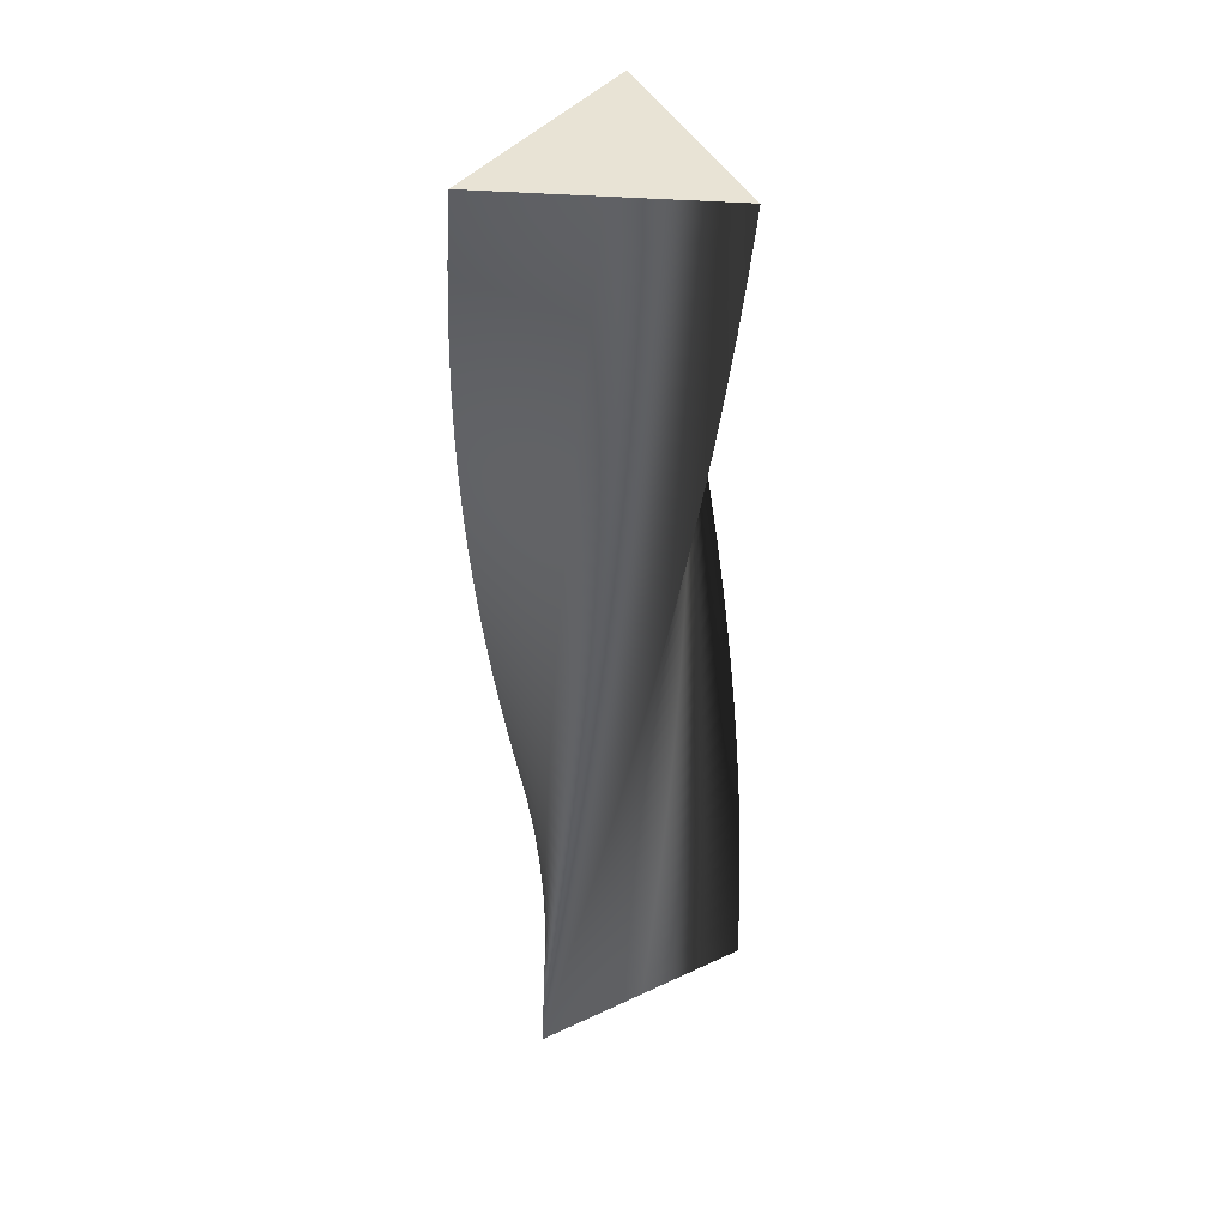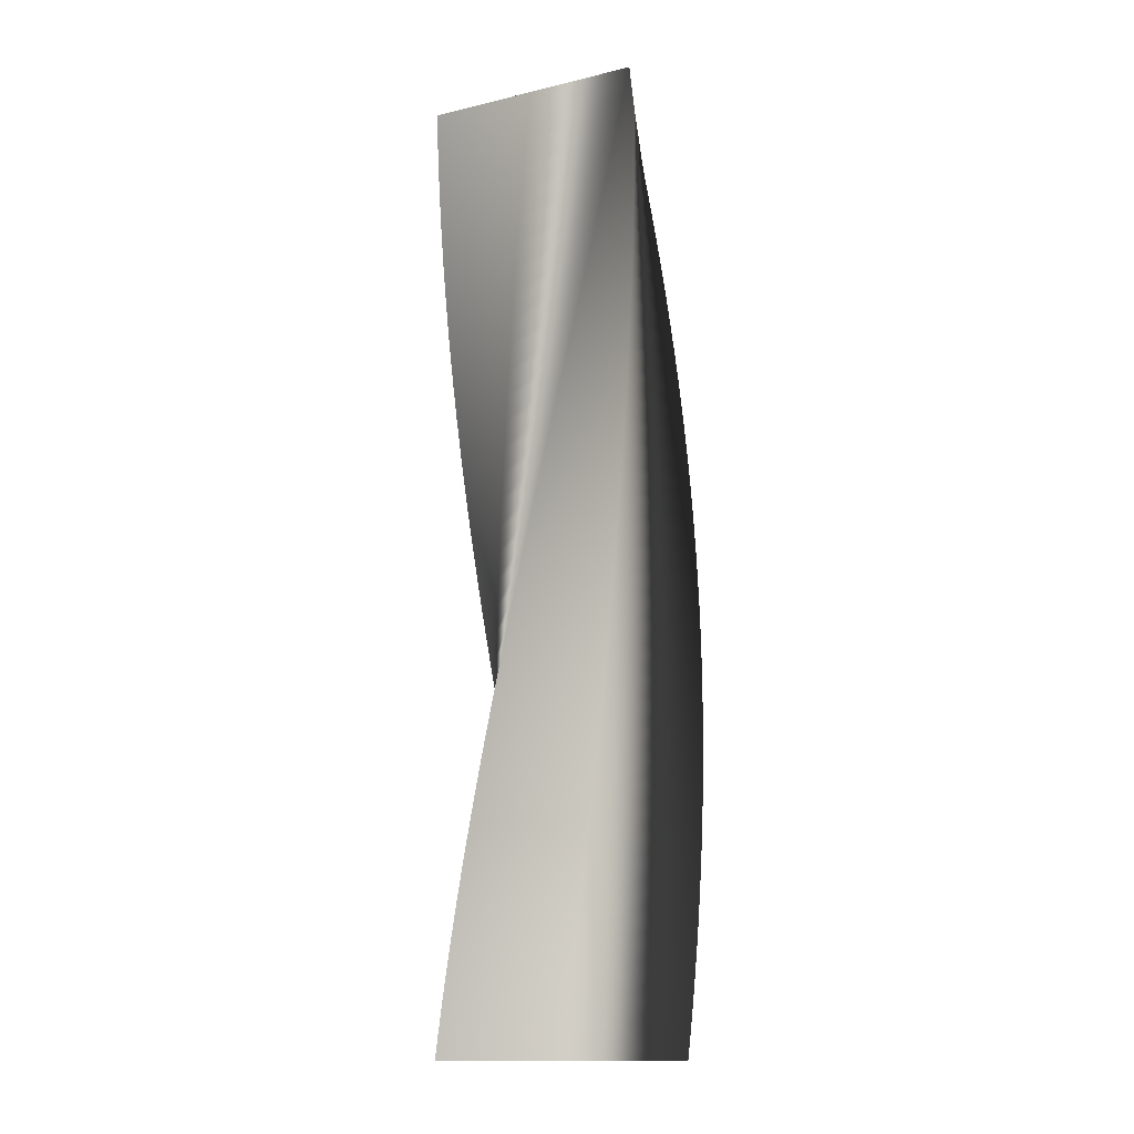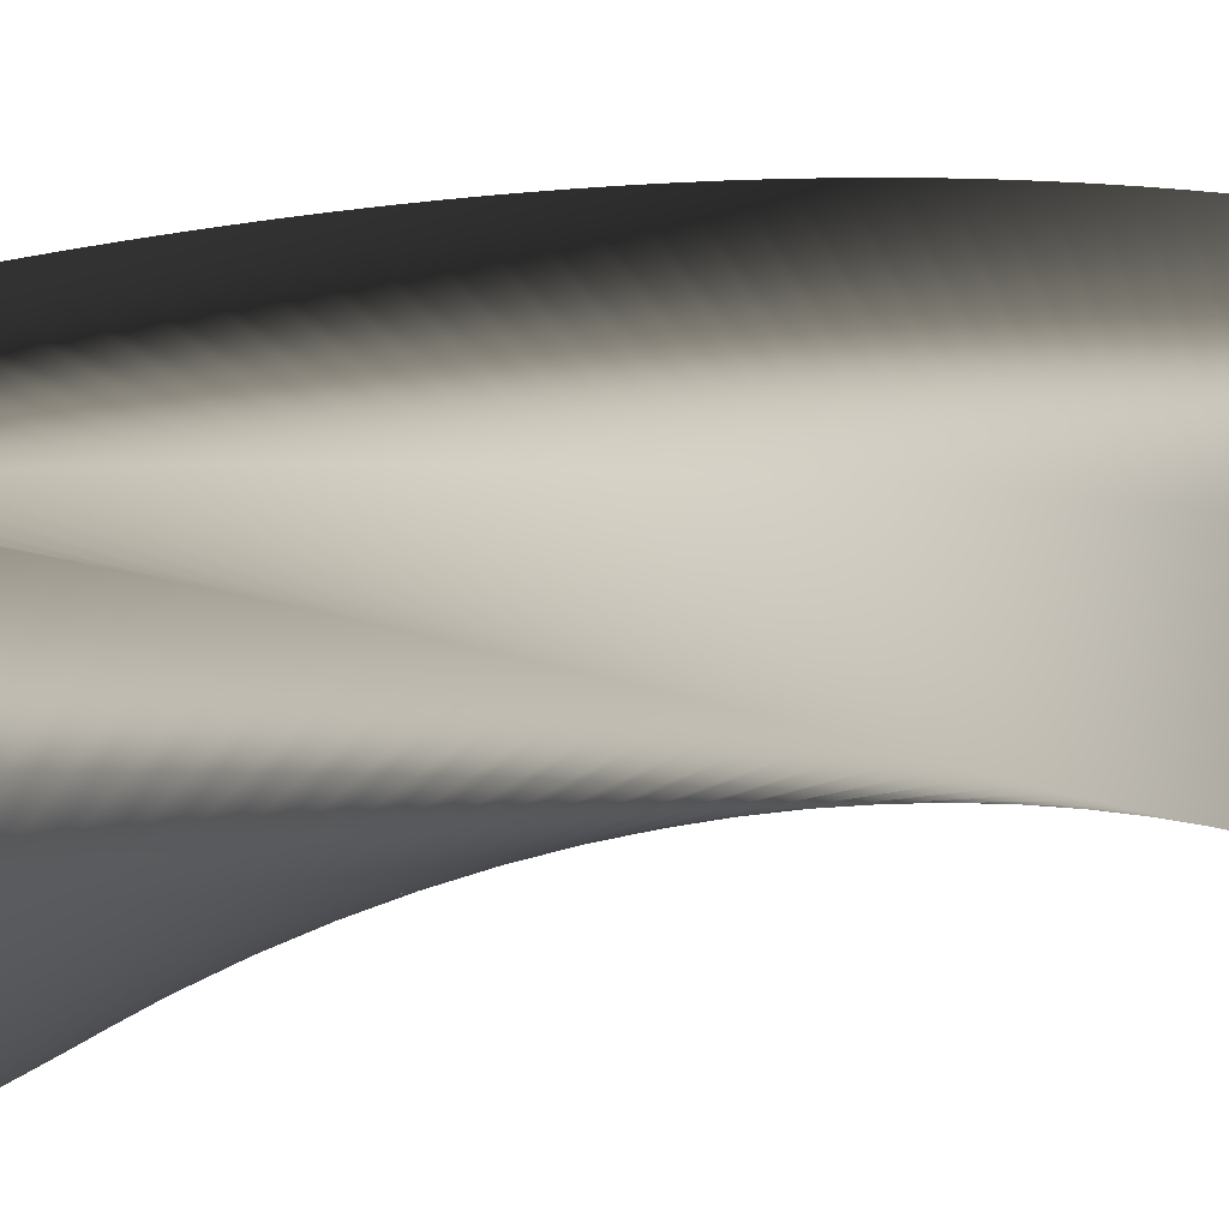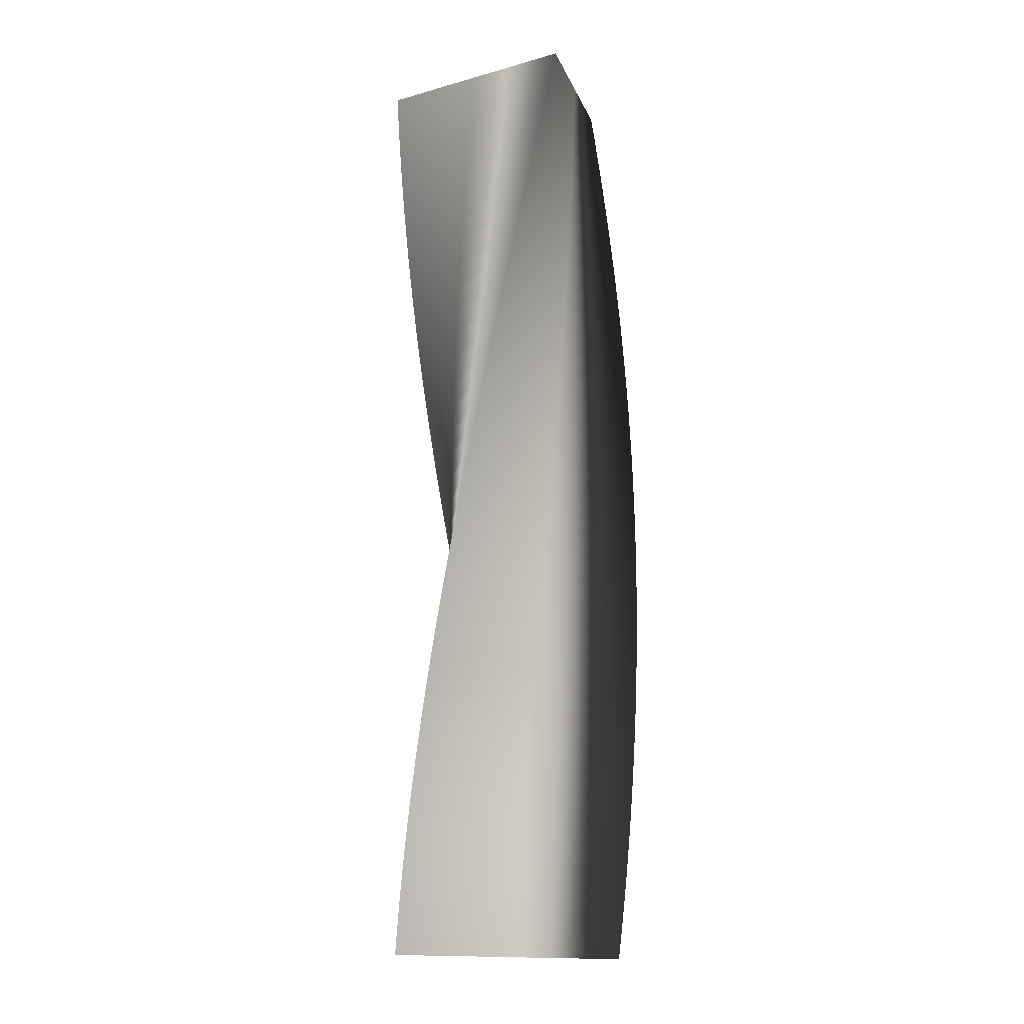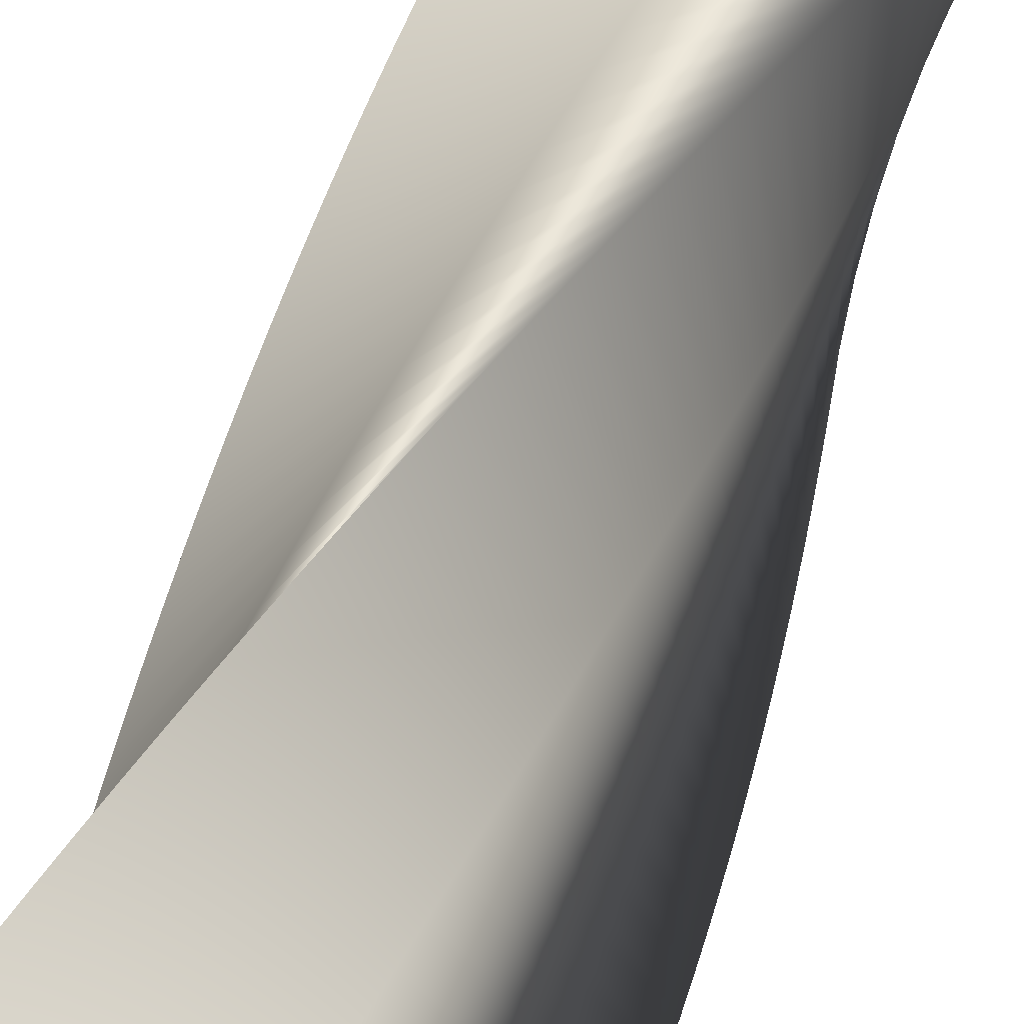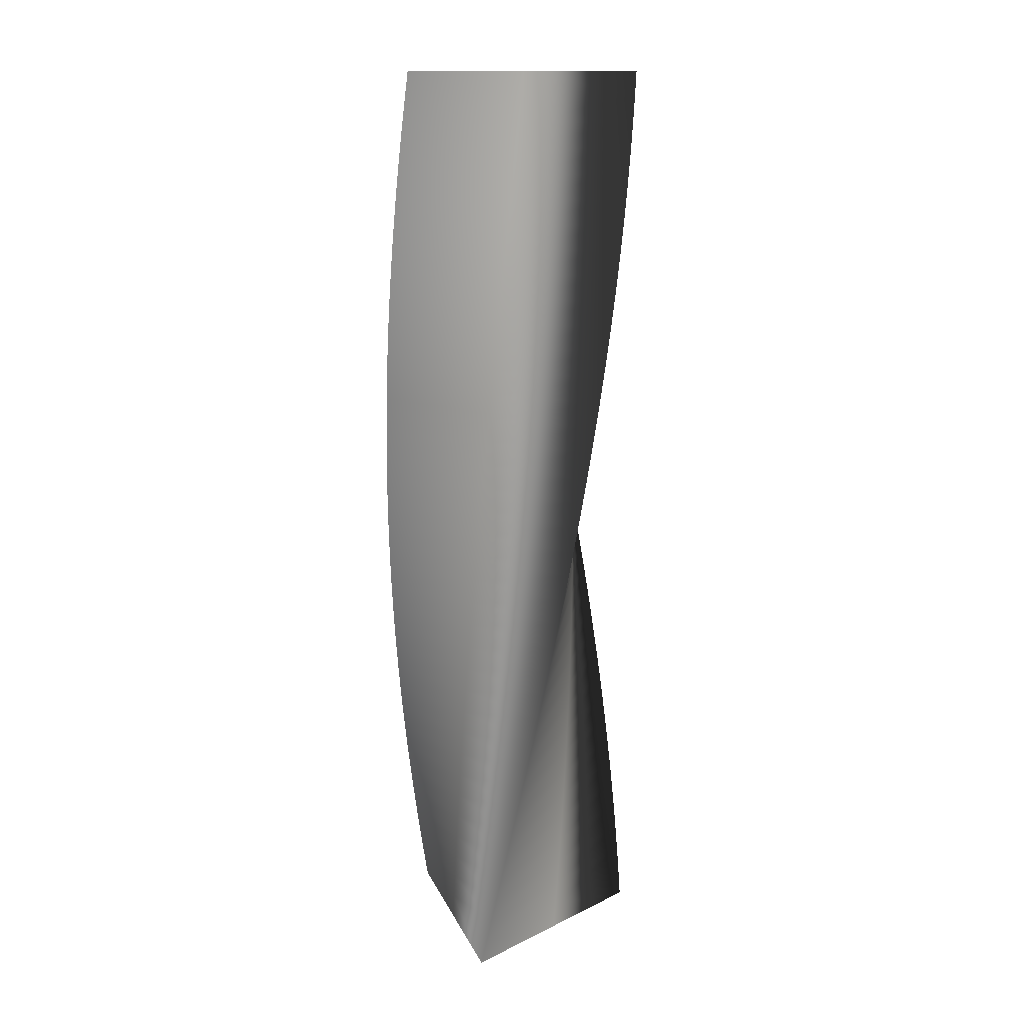
<metadata>
{"format":"obj","ext":"obj","renderer":"f3d","projection":"perspective","resolution":1024,"background":"white","views":[{"elev":41.2,"azim":-119.7,"up":"+Y"},{"elev":-7.3,"azim":-90.5,"up":"+Y"},{"elev":5.3,"azim":-148.3,"up":"+Z"},{"elev":-4.9,"azim":36.8,"up":"+Y"},{"elev":42.7,"azim":18.7,"up":"+Z"},{"elev":13.8,"azim":-137.0,"up":"+Y"}]}
</metadata>
<code>
v 79.96 0 -0.02598
v 19.97 0 -34.66
v -40 0 -69.23
v -40 0 0.03142
v -39.96 0 69.26
v 20.03 0 34.63
v 79.96 0 -0.02598
v 79.89 15 -3.066
v 18.57 15 -35.26
v -42.74 15 -67.4
v -39.96 15 1.806
v -37.14 15 70.97
v 21.4 15 33.96
v 79.89 15 -3.066
v 79.71 30 -6.101
v 17.14 30 -35.81
v -45.41 30 -65.46
v -39.85 30 3.577
v -34.26 30 72.57
v 22.75 30 33.25
v 79.71 30 -6.101
v 79.4 45 -9.126
v 15.7 45 -36.3
v -48 45 -63.42
v -39.68 45 5.342
v -31.31 45 74.06
v 24.07 45 32.47
v 79.4 45 -9.126
v 78.98 60 -12.14
v 14.23 60 -36.73
v -50.5 60 -61.27
v -39.43 60 7.099
v -28.31 60 75.43
v 25.36 60 31.65
v 78.98 60 -12.14
v 78.43 75 -15.13
v 12.75 75 -37.1
v -52.91 75 -59.03
v -39.11 75 8.844
v -25.26 75 76.67
v 26.61 75 30.78
v 78.43 75 -15.13
v 77.76 90 -18.09
v 11.25 90 -37.42
v -55.24 90 -56.69
v -38.72 90 10.58
v -22.16 90 77.79
v 27.83 90 29.85
v 77.76 90 -18.09
v 76.98 105 -21.03
v 9.744 105 -37.67
v -57.46 105 -54.26
v -38.26 105 12.29
v -19.02 105 78.79
v 29.01 105 28.88
v 76.98 105 -21.03
v 76.07 120 -23.93
v 8.228 120 -37.86
v -59.59 120 -51.74
v -37.73 120 13.98
v -15.84 120 79.66
v 30.15 120 27.86
v 76.07 120 -23.93
v 75.06 135 -26.8
v 6.705 135 -37.99
v -61.62 135 -49.13
v -37.13 135 15.66
v -12.62 135 80.4
v 31.25 135 26.8
v 75.06 135 -26.8
v 73.92 150 -29.62
v 5.179 150 -38.06
v -63.54 150 -46.45
v -36.47 150 17.3
v -9.383 150 81.01
v 32.3 150 25.69
v 73.92 150 -29.62
v 72.68 165 -32.39
v 3.65 165 -38.07
v -65.35 165 -43.7
v -35.75 165 18.92
v -6.121 165 81.49
v 33.31 165 24.54
v 72.68 165 -32.39
v 71.32 180 -35.12
v 2.123 180 -38.02
v -67.04 180 -40.87
v -34.95 180 20.51
v -2.843 180 81.84
v 34.27 180 23.36
v 71.32 180 -35.12
v 69.86 195 -37.78
v 0.5992 195 -37.9
v -68.63 195 -37.98
v -34.1 195 22.06
v 0.4472 195 82.05
v 35.18 195 22.13
v 69.86 195 -37.78
v 68.29 210 -40.39
v -0.9189 210 -37.73
v -70.09 210 -35.02
v -33.18 210 23.58
v 3.743 210 82.14
v 36.05 210 20.87
v 68.29 210 -40.39
v 66.62 225 -42.93
v -2.429 225 -37.49
v -71.44 225 -32.01
v -32.21 225 25.07
v 7.04 225 82.09
v 36.86 225 19.58
v 66.62 225 -42.93
v 64.85 240 -45.4
v -3.928 240 -37.19
v -72.66 240 -28.95
v -31.17 240 26.51
v 10.33 240 81.91
v 37.62 240 18.25
v 64.85 240 -45.4
v 62.98 255 -47.79
v -5.414 255 -36.84
v -73.76 255 -25.85
v -30.08 255 27.91
v 13.61 255 81.6
v 38.32 255 16.89
v 62.98 255 -47.79
v 61.01 270 -50.11
v -6.885 270 -36.42
v -74.73 270 -22.7
v -28.93 270 29.26
v 16.88 270 81.16
v 38.97 270 15.51
v 61.01 270 -50.11
v 58.95 285 -52.35
v -8.337 285 -35.95
v -75.58 285 -19.51
v -27.73 285 30.56
v 20.13 285 80.58
v 39.57 285 14.1
v 58.95 285 -52.35
v 56.81 300 -54.51
v -9.77 300 -35.42
v -76.3 300 -16.29
v -26.48 300 31.82
v 23.35 300 79.88
v 40.11 300 12.67
v 56.81 300 -54.51
v 54.58 315 -56.57
v -11.18 315 -34.83
v -76.89 315 -13.05
v -25.18 315 33.03
v 26.54 315 79.04
v 40.59 315 11.22
v 54.58 315 -56.57
v 52.27 330 -58.55
v -12.56 330 -34.18
v -77.35 330 -9.782
v -23.83 330 34.18
v 29.69 330 78.08
v 41.01 330 9.753
v 52.27 330 -58.55
v 49.88 345 -60.43
v -13.92 345 -33.48
v -77.67 345 -6.501
v -22.43 345 35.28
v 32.81 345 77
v 41.37 345 8.269
v 49.88 345 -60.43
v 47.42 360 -62.21
v -15.25 360 -32.72
v -77.87 360 -3.21
v -21 360 36.32
v 35.87 360 75.79
v 41.67 360 6.771
v 47.42 360 -62.21
v 44.89 375 -63.9
v -16.55 375 -31.92
v -77.93 375 0.08686
v -19.52 375 37.3
v 38.89 375 74.46
v 41.91 375 5.262
v 44.89 375 -63.9
v 42.29 390 -65.48
v -17.81 390 -31.06
v -77.86 390 3.383
v -18 390 38.22
v 41.85 390 73.01
v 42.09 390 3.745
v 42.29 390 -65.48
v 39.63 405 -66.96
v -19.04 405 -30.15
v -77.66 405 6.674
v -16.45 405 39.08
v 44.75 405 71.44
v 42.21 405 2.221
v 39.63 405 -66.96
v 36.92 420 -68.32
v -20.23 420 -29.19
v -77.33 420 9.954
v -14.86 420 39.88
v 47.58 420 69.75
v 42.27 420 0.6942
v 36.92 420 -68.32
v 34.15 435 -69.58
v -21.39 435 -28.19
v -76.86 435 13.22
v -13.25 435 40.61
v 50.35 435 67.95
v 42.27 435 -0.8339
v 34.15 435 -69.58
v 31.33 450 -70.73
v -22.5 450 -27.14
v -76.27 450 16.46
v -11.6 450 41.28
v 53.04 450 66.05
v 42.2 450 -2.361
v 31.33 450 -70.73
v 28.47 465 -71.76
v -23.56 465 -26.04
v -75.54 465 19.68
v -9.934 465 41.88
v 55.65 465 64.04
v 42.08 465 -3.884
v 28.47 465 -71.76
v 25.57 480 -72.67
v -24.59 480 -24.91
v -74.69 480 22.86
v -8.242 480 42.42
v 58.18 480 61.92
v 41.89 480 -5.4
v 25.57 480 -72.67
v 22.64 495 -73.47
v -25.56 495 -23.73
v -73.7 495 26.01
v -6.53 495 42.88
v 60.62 495 59.7
v 41.65 495 -6.908
v 22.64 495 -73.47
v 19.67 510 -74.15
v -26.49 510 -22.52
v -72.6 510 29.12
v -4.8 510 43.28
v 62.97 510 57.39
v 41.34 510 -8.405
v 19.67 510 -74.15
v 16.69 525 -74.71
v -27.37 525 -21.27
v -71.37 525 32.17
v -3.056 525 43.61
v 65.23 525 54.99
v 40.97 525 -9.888
v 16.69 525 -74.71
v 13.68 540 -75.15
v -28.2 540 -19.99
v -70.02 540 35.18
v -1.3 540 43.86
v 67.38 540 52.49
v 40.54 540 -11.36
v 13.68 540 -75.15
v 10.65 555 -75.47
v -28.97 555 -18.67
v -68.54 555 38.13
v 0.4647 555 44.05
v 69.44 555 49.92
v 40.06 555 -12.8
v 10.65 555 -75.47
v 10.65 555 -75.47
v -28.97 555 -18.67
v -68.54 555 38.13
v 0.4647 555 44.05
v 69.44 555 49.92
v 40.06 555 -12.8
v 79.96 0 -0.02598
v 20.03 0 34.63
v -39.96 0 69.26
v -40 0 0.03142
v -40 0 -69.23
v 19.97 0 -34.66
f 16 15 8 9
f 17 16 9 10
f 18 17 10 11
f 19 18 11 12
f 20 19 12 13
f 21 20 13 14
f 23 22 15 16
f 24 23 16 17
f 25 24 17 18
f 26 25 18 19
f 27 26 19 20
f 28 27 20 21
f 30 29 22 23
f 31 30 23 24
f 32 31 24 25
f 33 32 25 26
f 34 33 26 27
f 35 34 27 28
f 37 36 29 30
f 38 37 30 31
f 39 38 31 32
f 40 39 32 33
f 41 40 33 34
f 42 41 34 35
f 44 43 36 37
f 45 44 37 38
f 46 45 38 39
f 47 46 39 40
f 48 47 40 41
f 49 48 41 42
f 51 50 43 44
f 52 51 44 45
f 53 52 45 46
f 54 53 46 47
f 55 54 47 48
f 56 55 48 49
f 58 57 50 51
f 59 58 51 52
f 60 59 52 53
f 61 60 53 54
f 62 61 54 55
f 63 62 55 56
f 65 64 57 58
f 66 65 58 59
f 67 66 59 60
f 68 67 60 61
f 69 68 61 62
f 70 69 62 63
f 72 71 64 65
f 73 72 65 66
f 74 73 66 67
f 75 74 67 68
f 76 75 68 69
f 77 76 69 70
f 79 78 71 72
f 80 79 72 73
f 81 80 73 74
f 82 81 74 75
f 83 82 75 76
f 84 83 76 77
f 86 85 78 79
f 87 86 79 80
f 88 87 80 81
f 89 88 81 82
f 90 89 82 83
f 91 90 83 84
f 93 92 85 86
f 94 93 86 87
f 95 94 87 88
f 96 95 88 89
f 97 96 89 90
f 98 97 90 91
f 100 99 92 93
f 101 100 93 94
f 102 101 94 95
f 103 102 95 96
f 104 103 96 97
f 105 104 97 98
f 107 106 99 100
f 108 107 100 101
f 109 108 101 102
f 110 109 102 103
f 111 110 103 104
f 112 111 104 105
f 114 113 106 107
f 115 114 107 108
f 116 115 108 109
f 117 116 109 110
f 118 117 110 111
f 119 118 111 112
f 121 120 113 114
f 122 121 114 115
f 123 122 115 116
f 124 123 116 117
f 125 124 117 118
f 126 125 118 119
f 128 127 120 121
f 129 128 121 122
f 130 129 122 123
f 131 130 123 124
f 132 131 124 125
f 133 132 125 126
f 135 134 127 128
f 136 135 128 129
f 137 136 129 130
f 138 137 130 131
f 139 138 131 132
f 140 139 132 133
f 142 141 134 135
f 143 142 135 136
f 144 143 136 137
f 145 144 137 138
f 146 145 138 139
f 147 146 139 140
f 149 148 141 142
f 150 149 142 143
f 151 150 143 144
f 152 151 144 145
f 153 152 145 146
f 154 153 146 147
f 156 155 148 149
f 157 156 149 150
f 158 157 150 151
f 159 158 151 152
f 160 159 152 153
f 161 160 153 154
f 163 162 155 156
f 164 163 156 157
f 165 164 157 158
f 166 165 158 159
f 167 166 159 160
f 168 167 160 161
f 170 169 162 163
f 171 170 163 164
f 172 171 164 165
f 173 172 165 166
f 174 173 166 167
f 175 174 167 168
f 177 176 169 170
f 178 177 170 171
f 179 178 171 172
f 180 179 172 173
f 181 180 173 174
f 182 181 174 175
f 184 183 176 177
f 185 184 177 178
f 186 185 178 179
f 187 186 179 180
f 188 187 180 181
f 189 188 181 182
f 191 190 183 184
f 192 191 184 185
f 193 192 185 186
f 194 193 186 187
f 195 194 187 188
f 196 195 188 189
f 198 197 190 191
f 199 198 191 192
f 200 199 192 193
f 201 200 193 194
f 202 201 194 195
f 203 202 195 196
f 205 204 197 198
f 206 205 198 199
f 207 206 199 200
f 208 207 200 201
f 209 208 201 202
f 210 209 202 203
f 212 211 204 205
f 213 212 205 206
f 214 213 206 207
f 215 214 207 208
f 216 215 208 209
f 217 216 209 210
f 219 218 211 212
f 220 219 212 213
f 221 220 213 214
f 222 221 214 215
f 223 222 215 216
f 224 223 216 217
f 226 225 218 219
f 227 226 219 220
f 228 227 220 221
f 229 228 221 222
f 230 229 222 223
f 231 230 223 224
f 233 232 225 226
f 234 233 226 227
f 235 234 227 228
f 236 235 228 229
f 237 236 229 230
f 238 237 230 231
f 240 239 232 233
f 241 240 233 234
f 242 241 234 235
f 243 242 235 236
f 244 243 236 237
f 245 244 237 238
f 247 246 239 240
f 248 247 240 241
f 249 248 241 242
f 250 249 242 243
f 251 250 243 244
f 252 251 244 245
f 254 253 246 247
f 255 254 247 248
f 256 255 248 249
f 257 256 249 250
f 258 257 250 251
f 259 258 251 252
f 2 9 8 1
f 3 10 9 2
f 10 3 4 11
f 6 13 12 5
f 7 14 13 6
f 11 4 5 12
f 254 261 260 253
f 255 262 261 254
f 262 255 256 263
f 258 265 264 257
f 259 266 265 258
f 263 256 257 264
f 271 272 270
f 267 268 272
f 270 268 269
f 272 268 270
f 274 275 276
f 277 278 276
f 274 278 273
f 276 278 274

</code>
